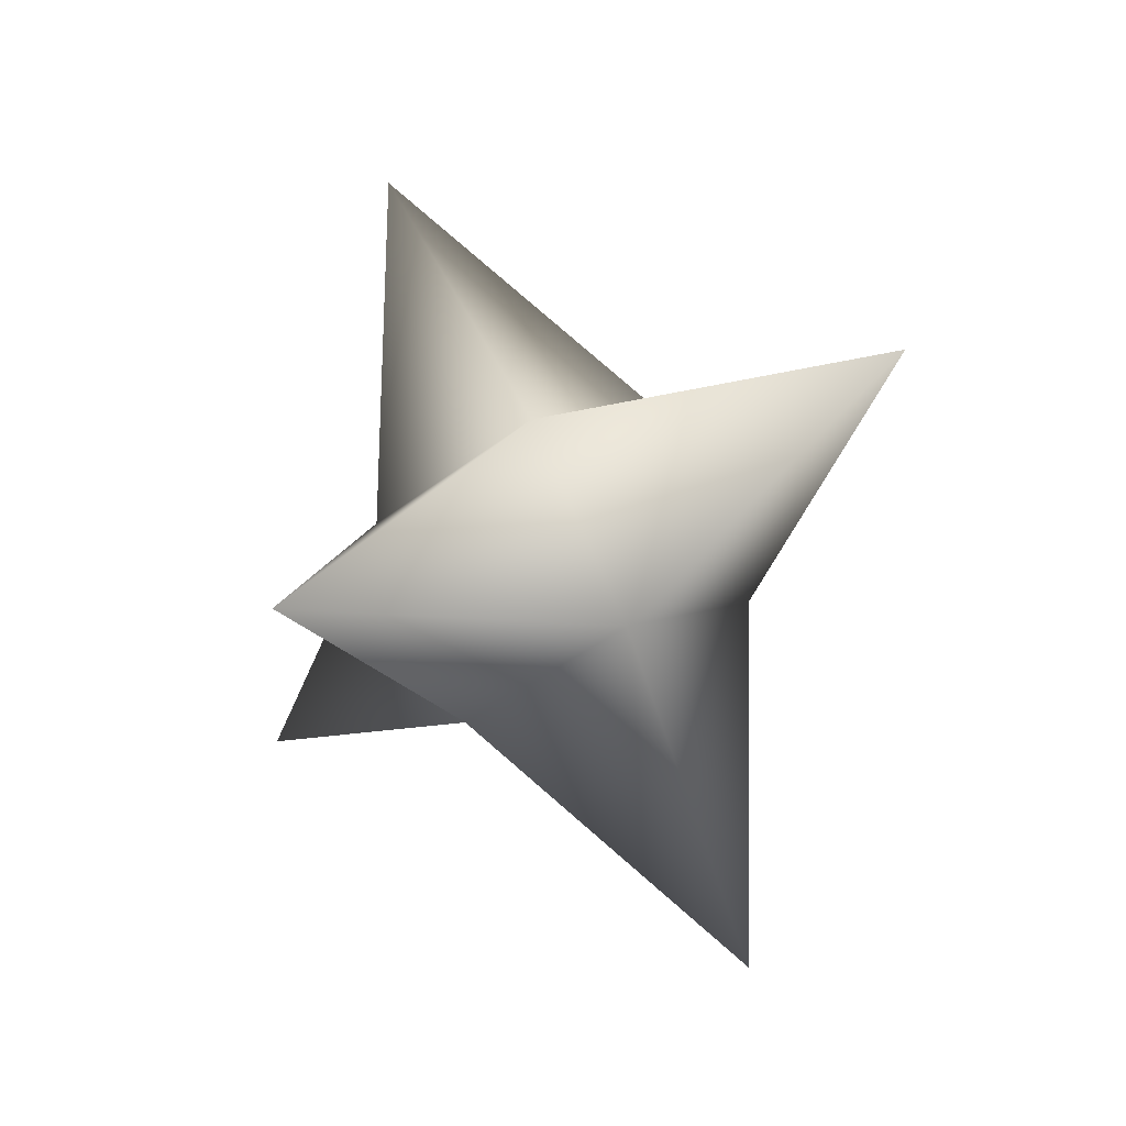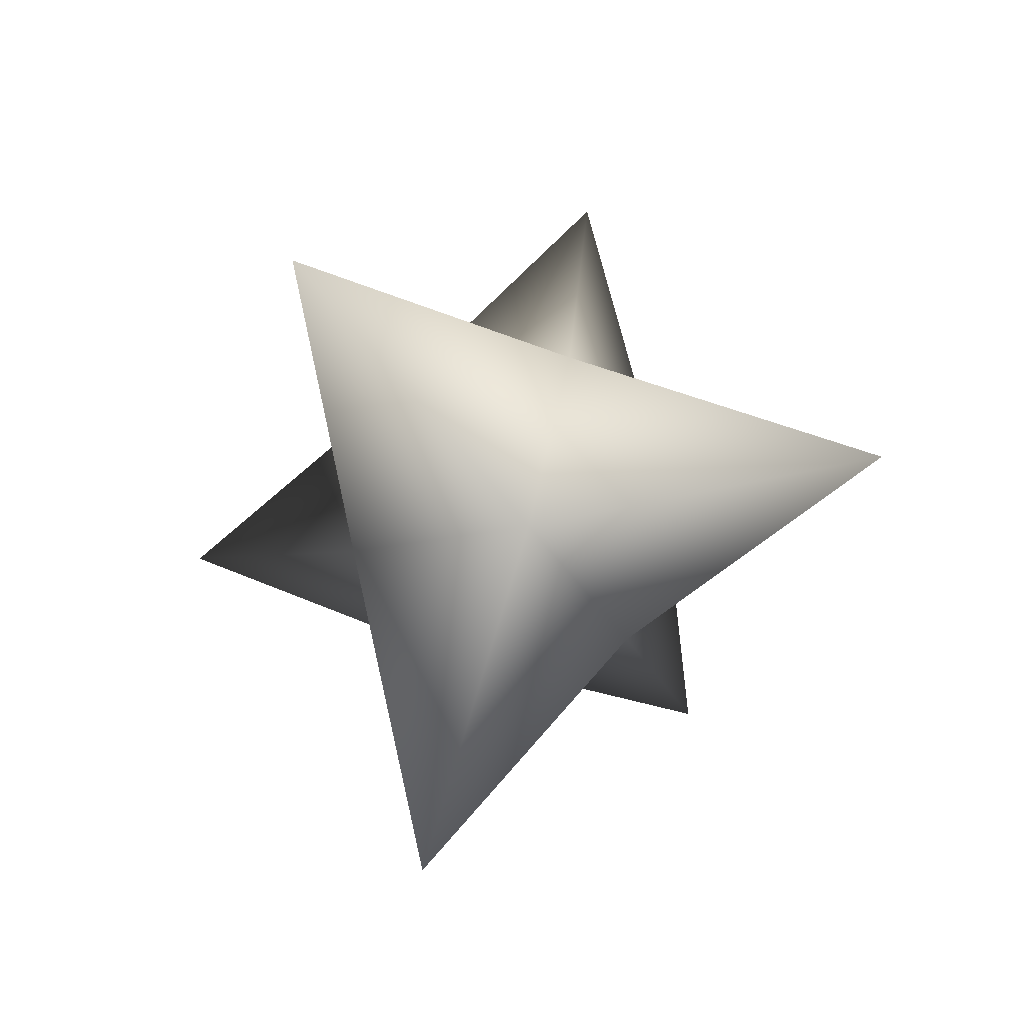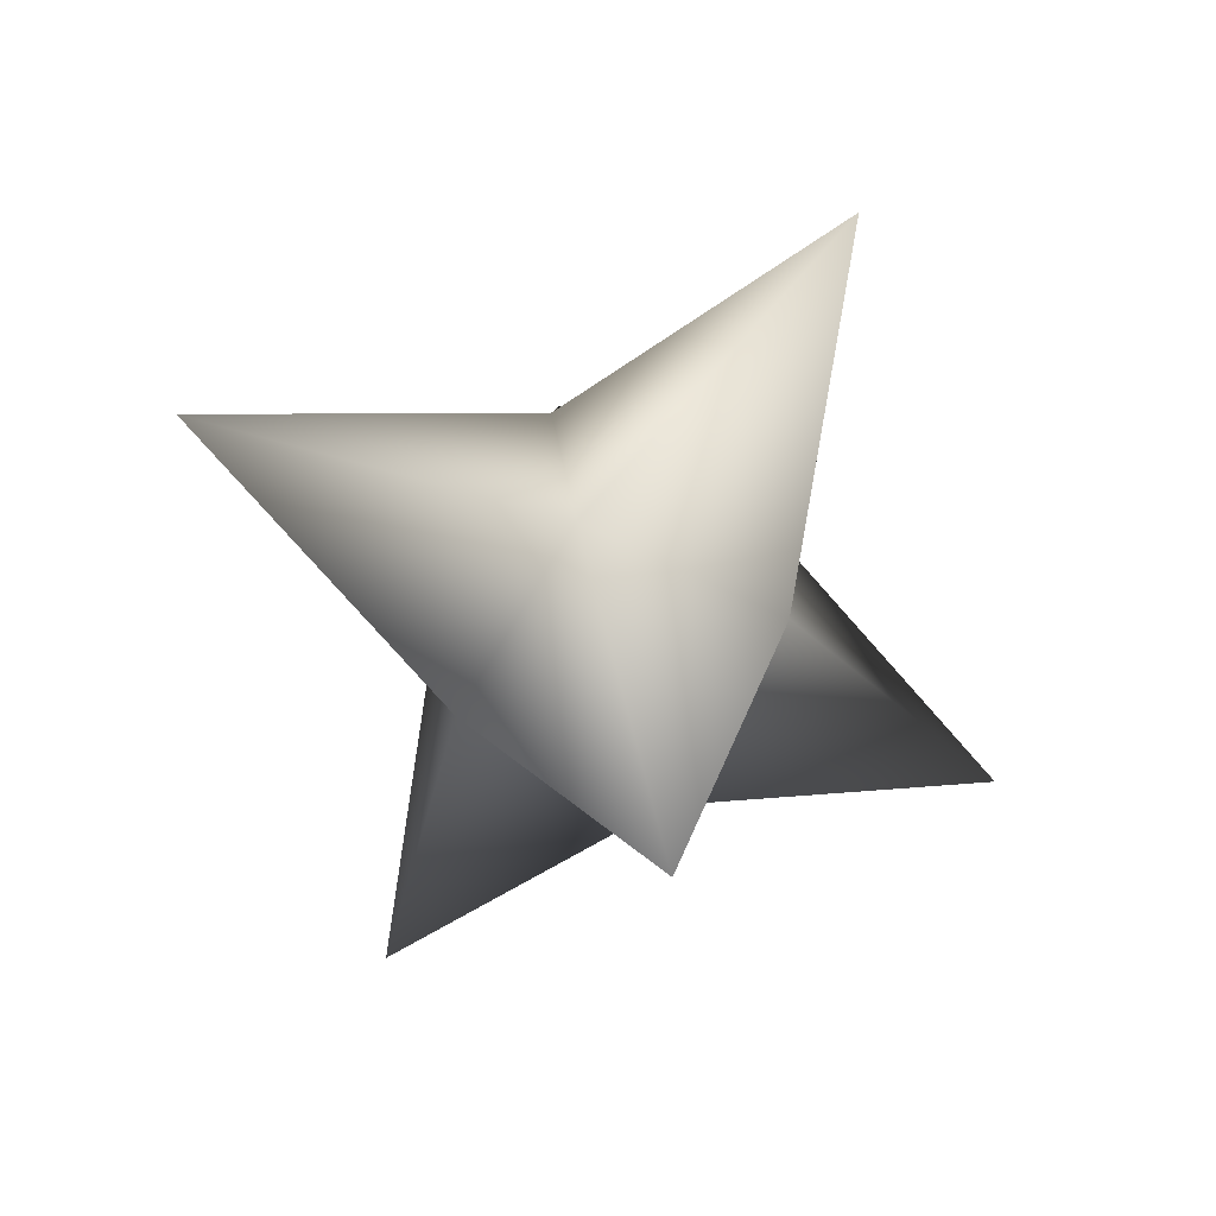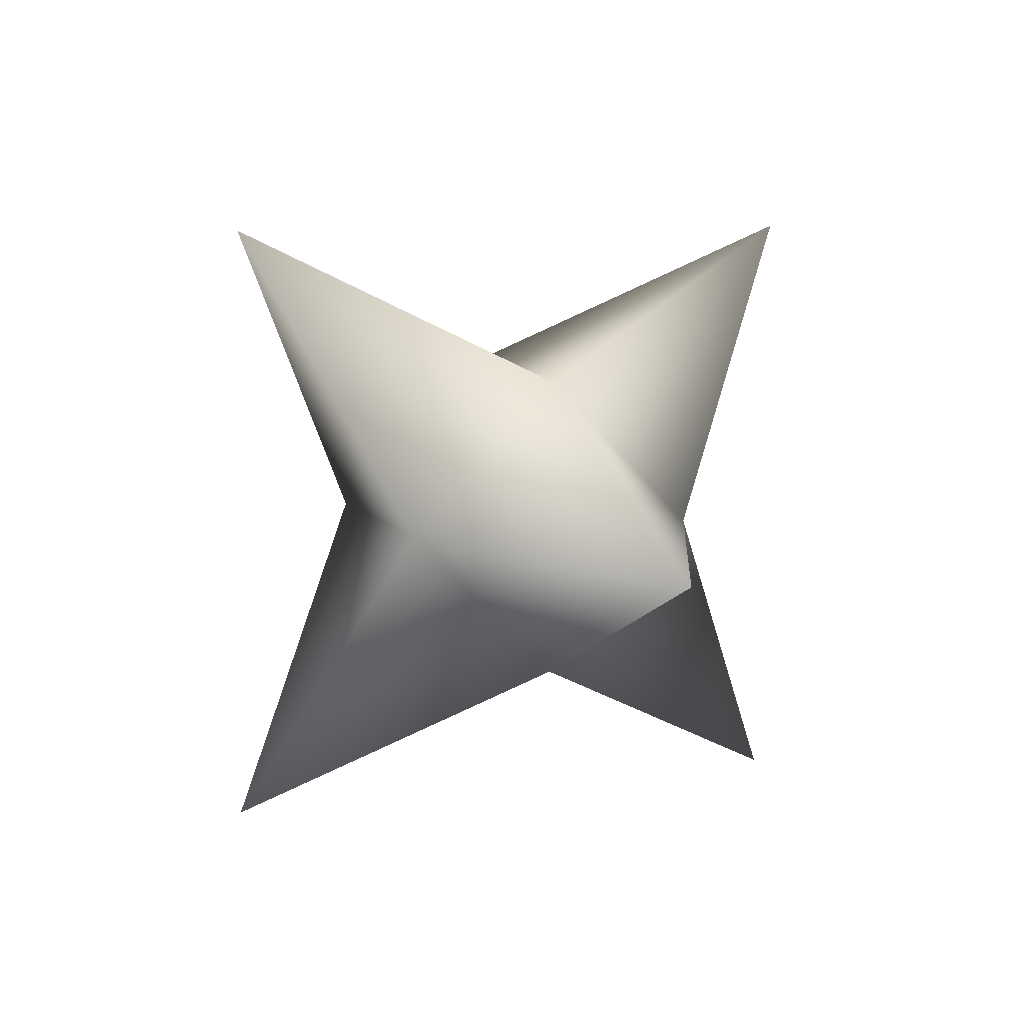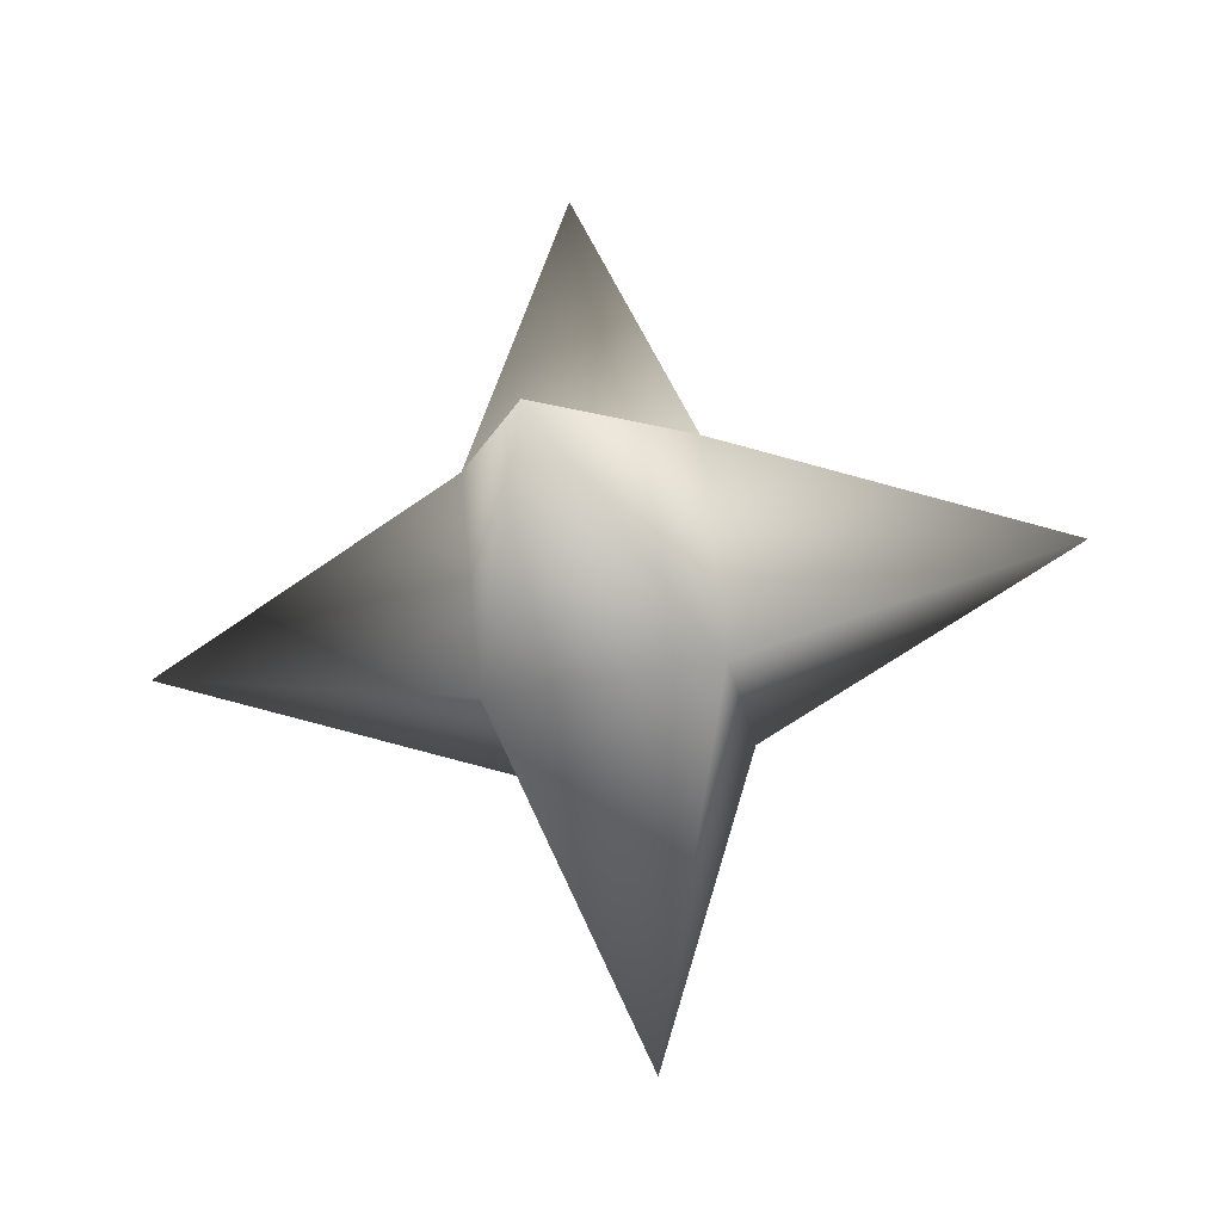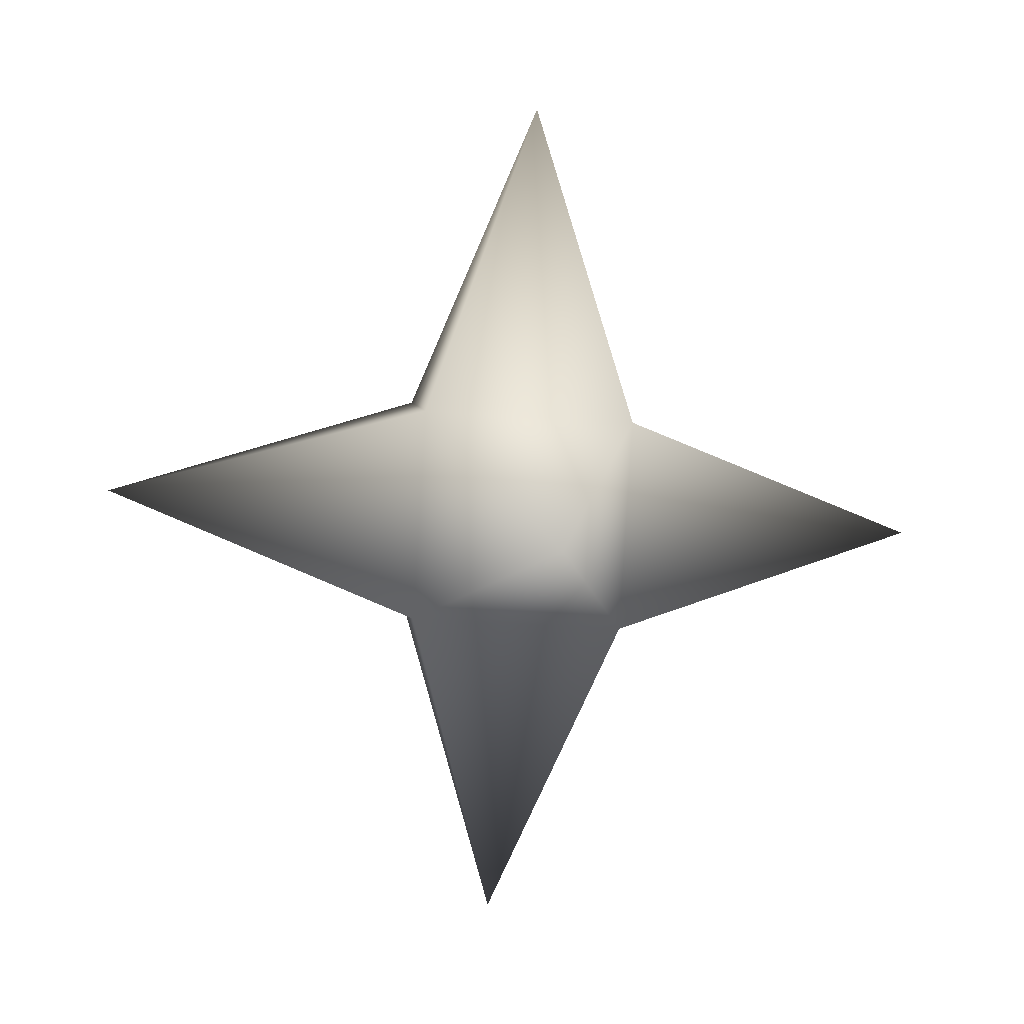
<metadata>
{"format":"obj","ext":"obj","renderer":"f3d","projection":"perspective","resolution":1024,"background":"white","views":[{"elev":6.3,"azim":-55.0,"up":"+Z"},{"elev":56.7,"azim":-78.2,"up":"+Y"},{"elev":29.4,"azim":83.3,"up":"+Y"},{"elev":-59.6,"azim":-49.9,"up":"+Y"},{"elev":-53.0,"azim":-169.3,"up":"+Y"},{"elev":-25.4,"azim":172.9,"up":"+Y"}]}
</metadata>
<code>
v -0.1581 0.05787 -0.216
v 0 0.5477 -0.3162
v -0.1581 0.216 0.05787
v 0.1581 0.05787 -0.216
v -0.6325 0 0
v -0.1581 -0.216 -0.05787
v 0 -0.3162 -0.5477
v 0.1581 0.216 0.05787
v -0.1581 -0.05787 0.216
v 0 0.3162 0.5477
v 0 -0.5477 0.3162
v 0.1581 -0.216 -0.05787
v 0.6325 0 0
v 0.1581 -0.05787 0.216
f 1 2 3
f 4 2 1
f 3 5 1
f 1 5 6
f 1 7 4
f 6 7 1
f 3 2 8
f 8 2 4
f 9 5 3
f 8 10 3
f 3 10 9
f 6 5 9
f 6 11 12
f 9 11 6
f 12 7 6
f 4 7 12
f 12 13 4
f 14 13 12
f 12 11 14
f 14 11 9
f 9 10 14
f 14 10 8
f 4 13 8
f 8 13 14

</code>
